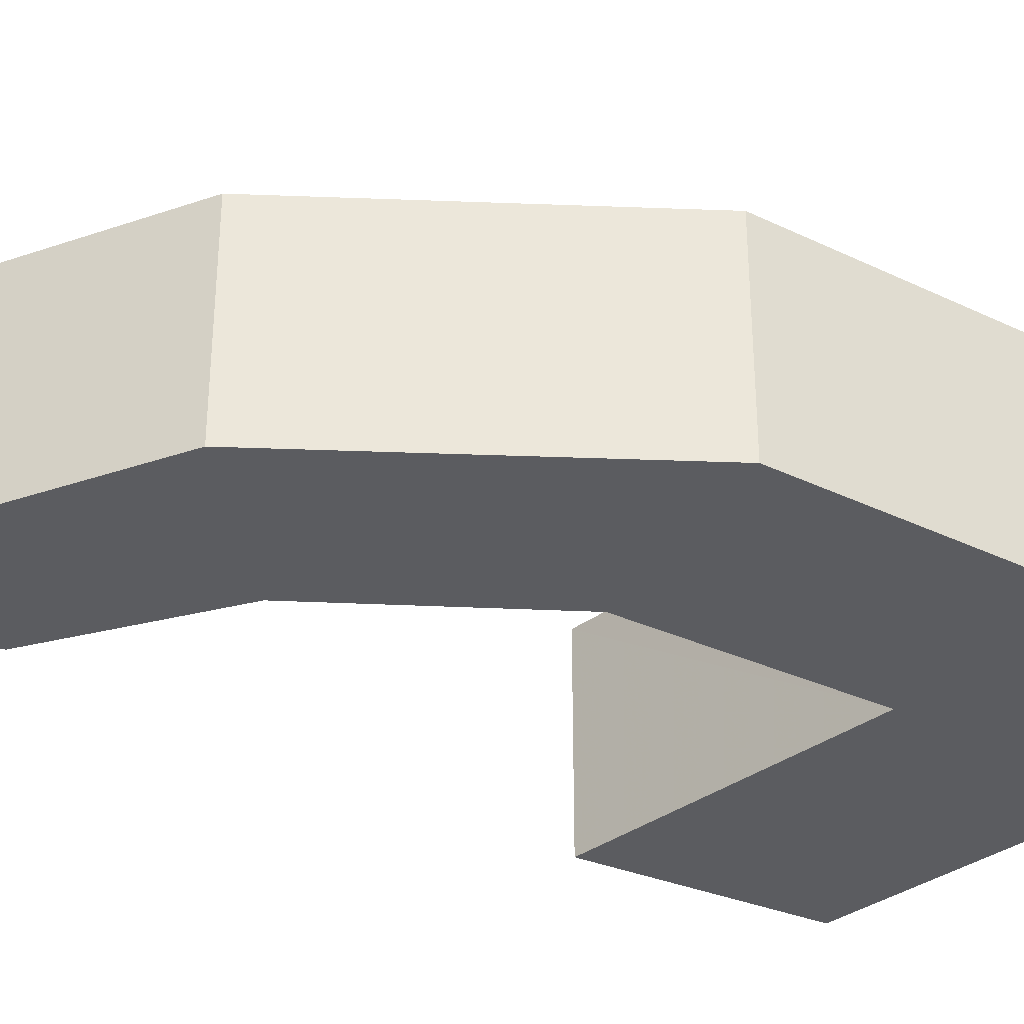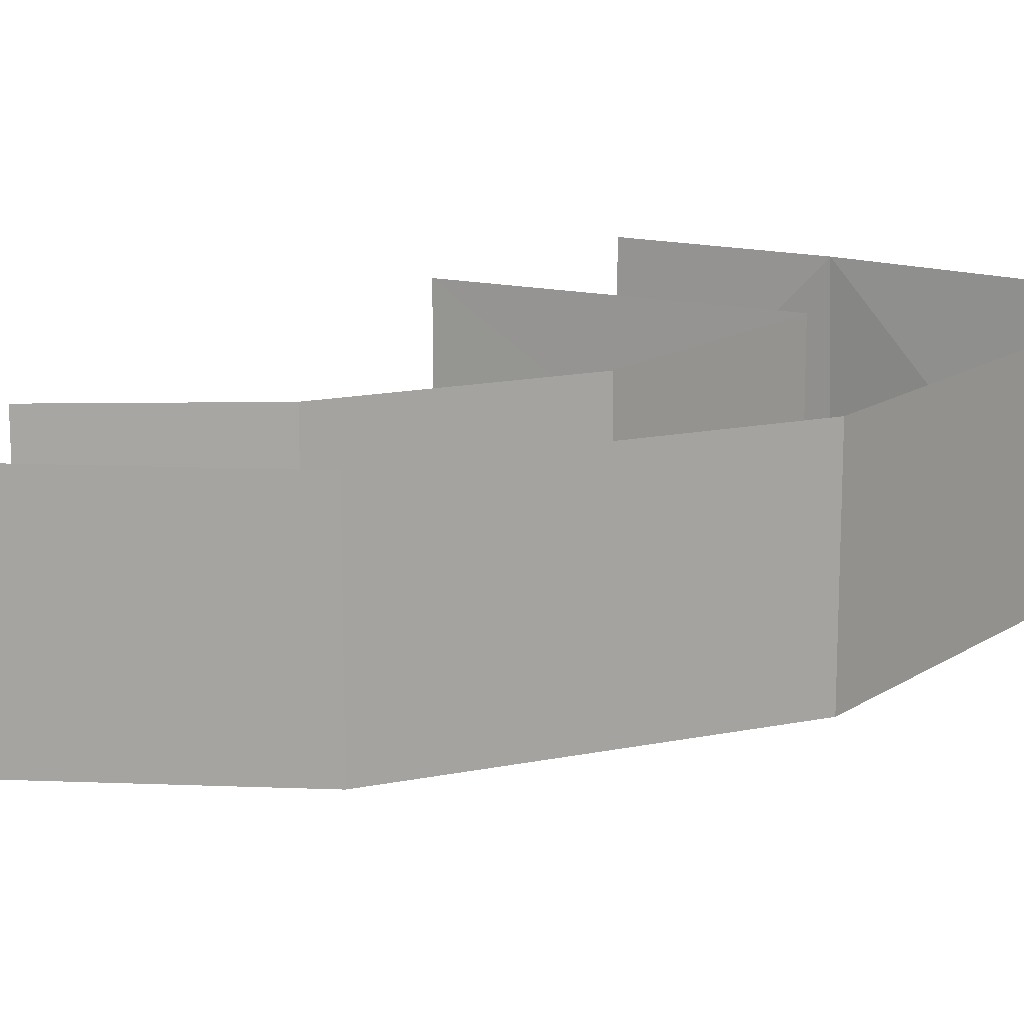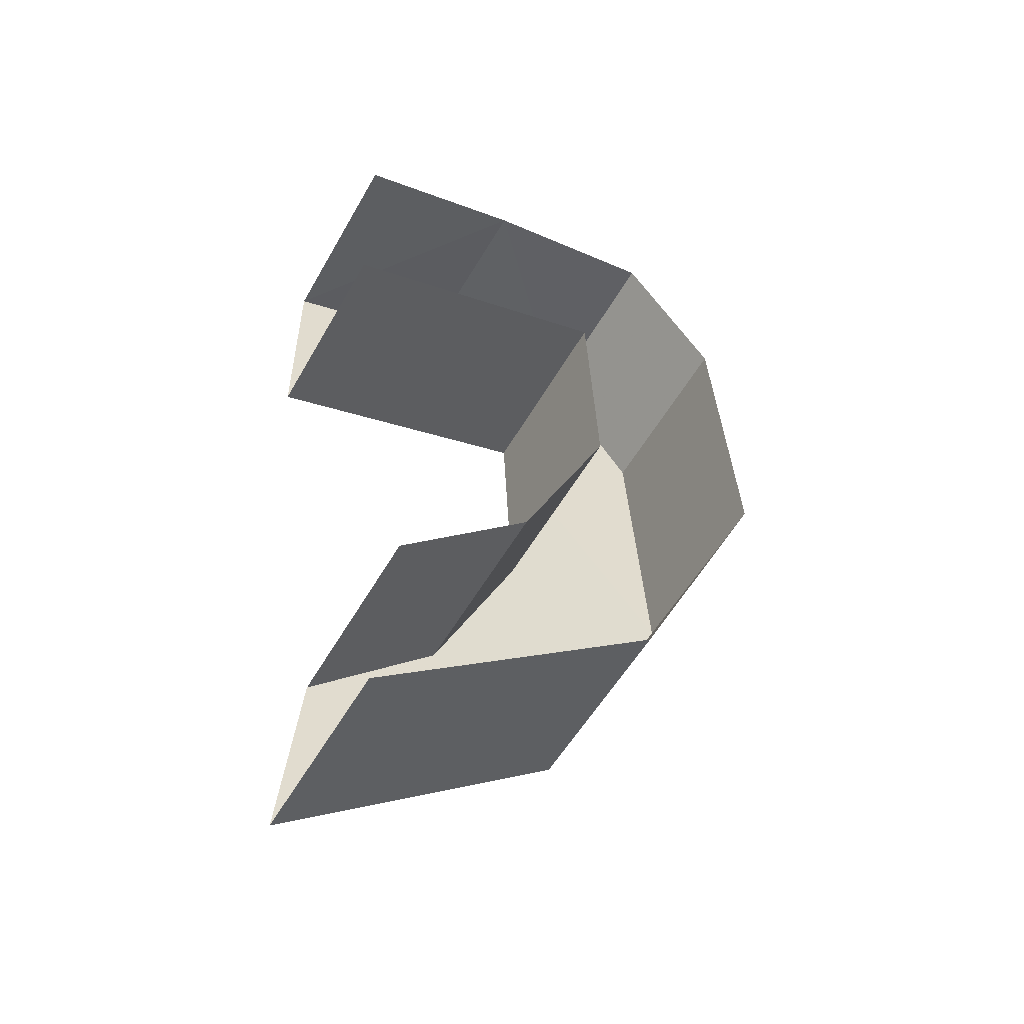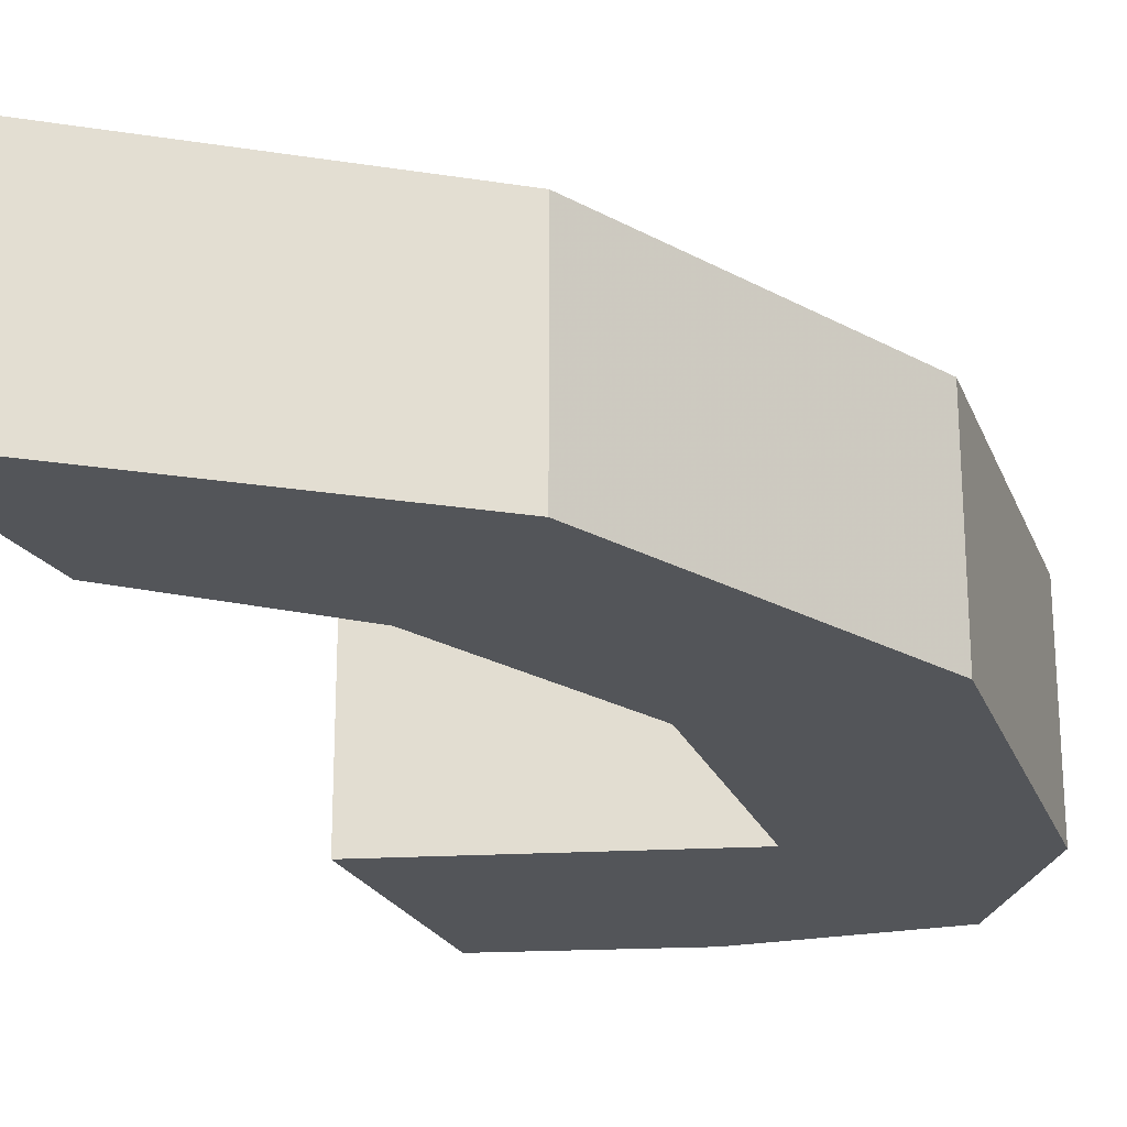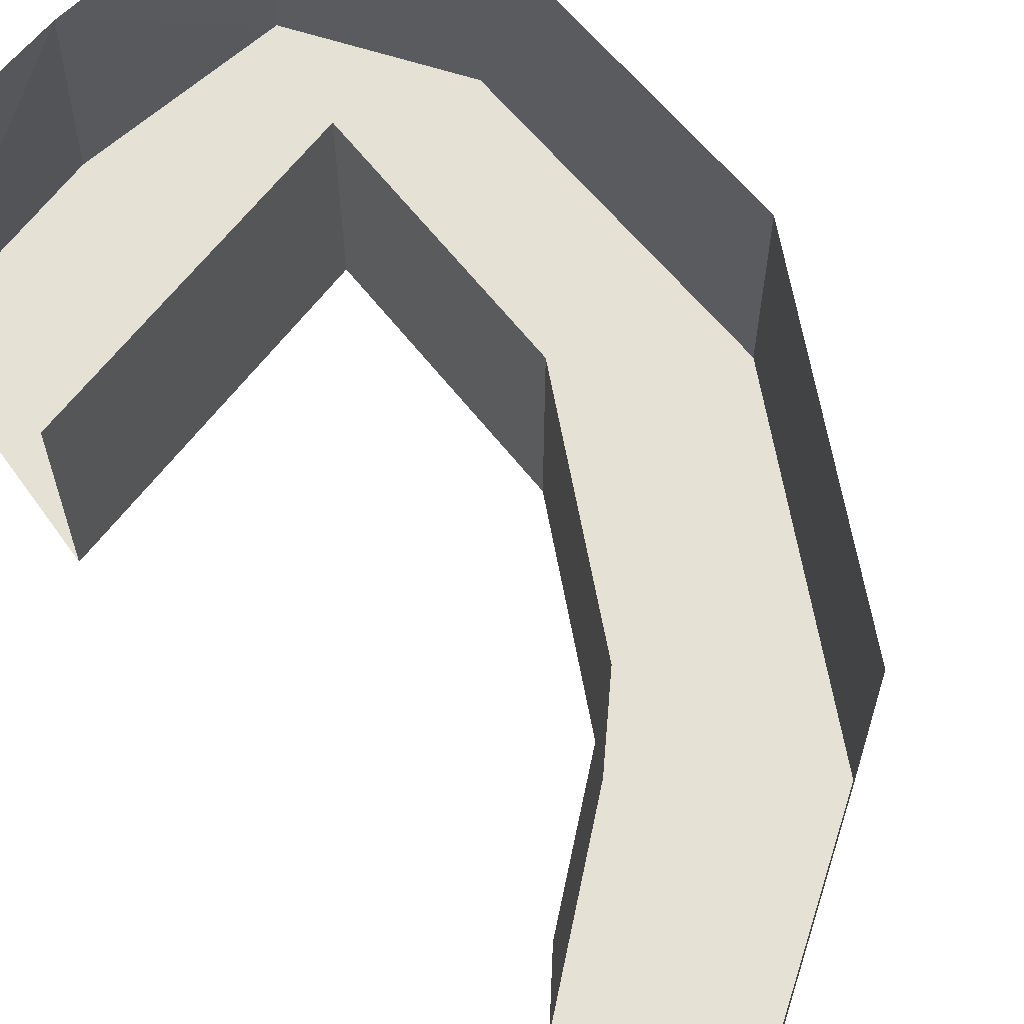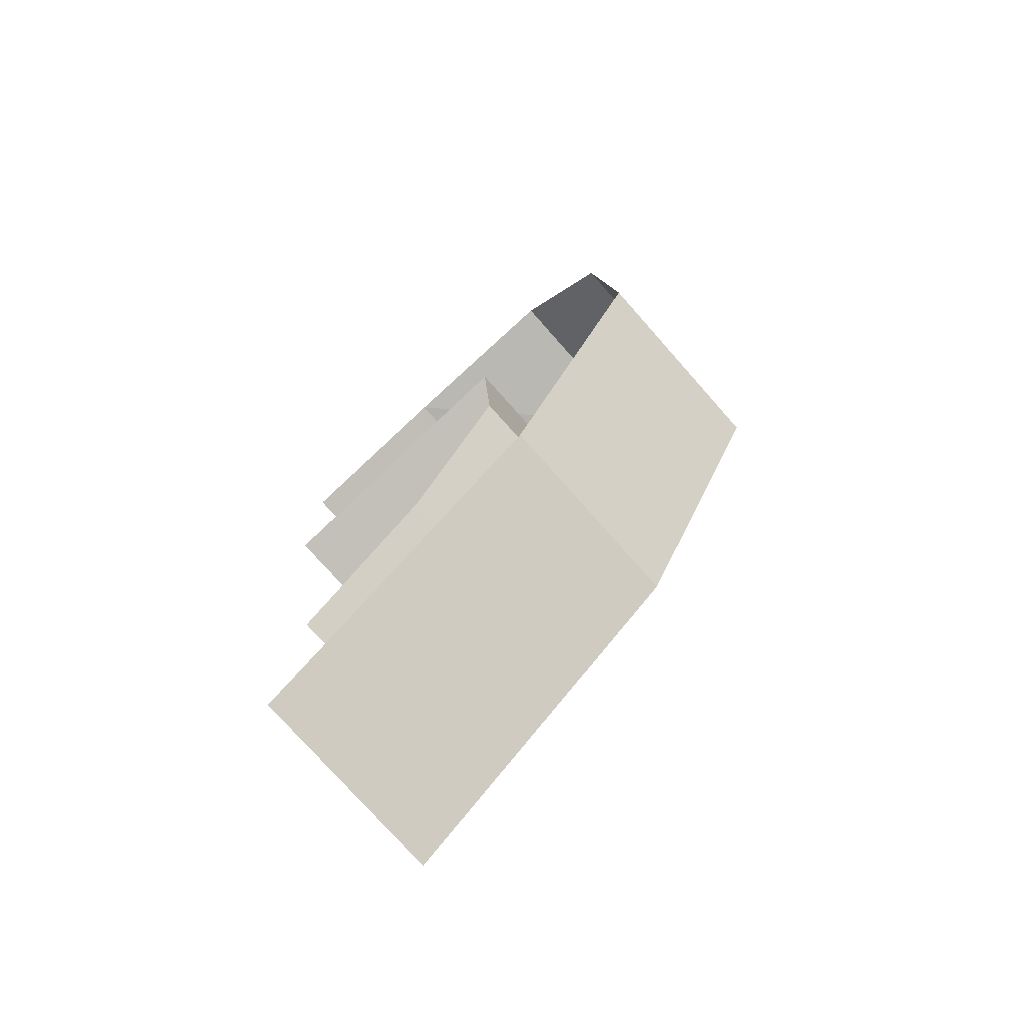
<metadata>
{"format":"obj","ext":"obj","renderer":"f3d","projection":"perspective","resolution":1024,"background":"white","views":[{"elev":-34.8,"azim":61.5,"up":"+Z"},{"elev":15.8,"azim":41.4,"up":"+Z"},{"elev":-53.7,"azim":-29.0,"up":"+Y"},{"elev":-24.2,"azim":22.1,"up":"+Z"},{"elev":64.3,"azim":-35.5,"up":"+Z"},{"elev":-76.2,"azim":41.5,"up":"+Y"}]}
</metadata>
<code>
g BeerMugHandleMDL_01
v 0.2947 0.1996 0.04398
v 0.2947 0.2036 -0.04396
v 0.3775 0.2125 -0.04396
v 0.3775 0.2125 0.04398
v 0.3431 0.12 -0.04413
v 0.3482 0.01752 -0.04397
v 0.4312 0.01705 -0.04396
v 0.4209 0.1543 -0.04396
v 0.3775 0.2125 -0.04396
v 0.2947 0.2036 -0.04396
v 0.4312 0.01705 0.04398
v 0.4209 0.1543 -0.04396
v 0.4312 0.01705 -0.04396
v 0.4209 0.1543 0.04398
v 0.3775 0.2125 -0.04396
v 0.3775 0.2125 0.04398
v 0.3482 0.01752 -0.04397
v 0.3431 0.12 -0.04413
v 0.3431 0.1198 0.04381
v 0.3482 0.01733 0.04397
v 0.3431 0.12 -0.04413
v 0.2165 0.08141 -0.04396
v 0.2165 0.08141 0.04398
v 0.3431 0.1198 0.04381
v 0.2947 0.1996 0.04398
v 0.2165 0.1788 0.04398
v 0.2165 0.1788 -0.04396
v 0.2947 0.2036 -0.04396
v 0.2947 0.2036 -0.04396
v 0.2165 0.1788 -0.04396
v 0.2165 0.08141 -0.04396
v 0.3431 0.12 -0.04413
v 0.3067 -0.07118 -0.04381
v 0.4312 0.01705 -0.04396
v 0.3482 0.01752 -0.04397
v 0.3673 -0.1163 -0.04396
v 0.4312 0.01705 0.04398
v 0.3673 -0.1163 0.04398
v 0.2389 -0.2125 0.04398
v 0.2389 -0.2125 -0.04396
v 0.247 -0.1263 -0.0439
v 0.3482 0.01752 -0.04397
v 0.3482 0.01733 0.04397
v 0.3067 -0.07134 0.04413
v 0.3067 -0.07118 -0.04381
v 0.3067 -0.07118 -0.04381
v 0.3067 -0.07134 0.04413
v 0.247 -0.1264 0.04404
v 0.247 -0.1263 -0.0439
g BeerMugHandleMDL_01_0
f 3 2 1
f 4 3 1
f 7 6 5
f 8 7 5
f 9 8 5
f 10 9 5
f 13 12 11
f 12 14 11
f 12 15 14
f 15 16 14
f 19 18 17
f 20 19 17
f 23 22 21
f 24 23 21
f 27 26 25
f 28 27 25
f 31 30 29
f 32 31 29
f 35 34 33
f 34 36 33
f 36 34 37
f 38 36 37
f 38 39 36
f 39 40 36
f 36 40 33
f 40 41 33
f 44 43 42
f 45 44 42
f 48 47 46
f 49 48 46

</code>
